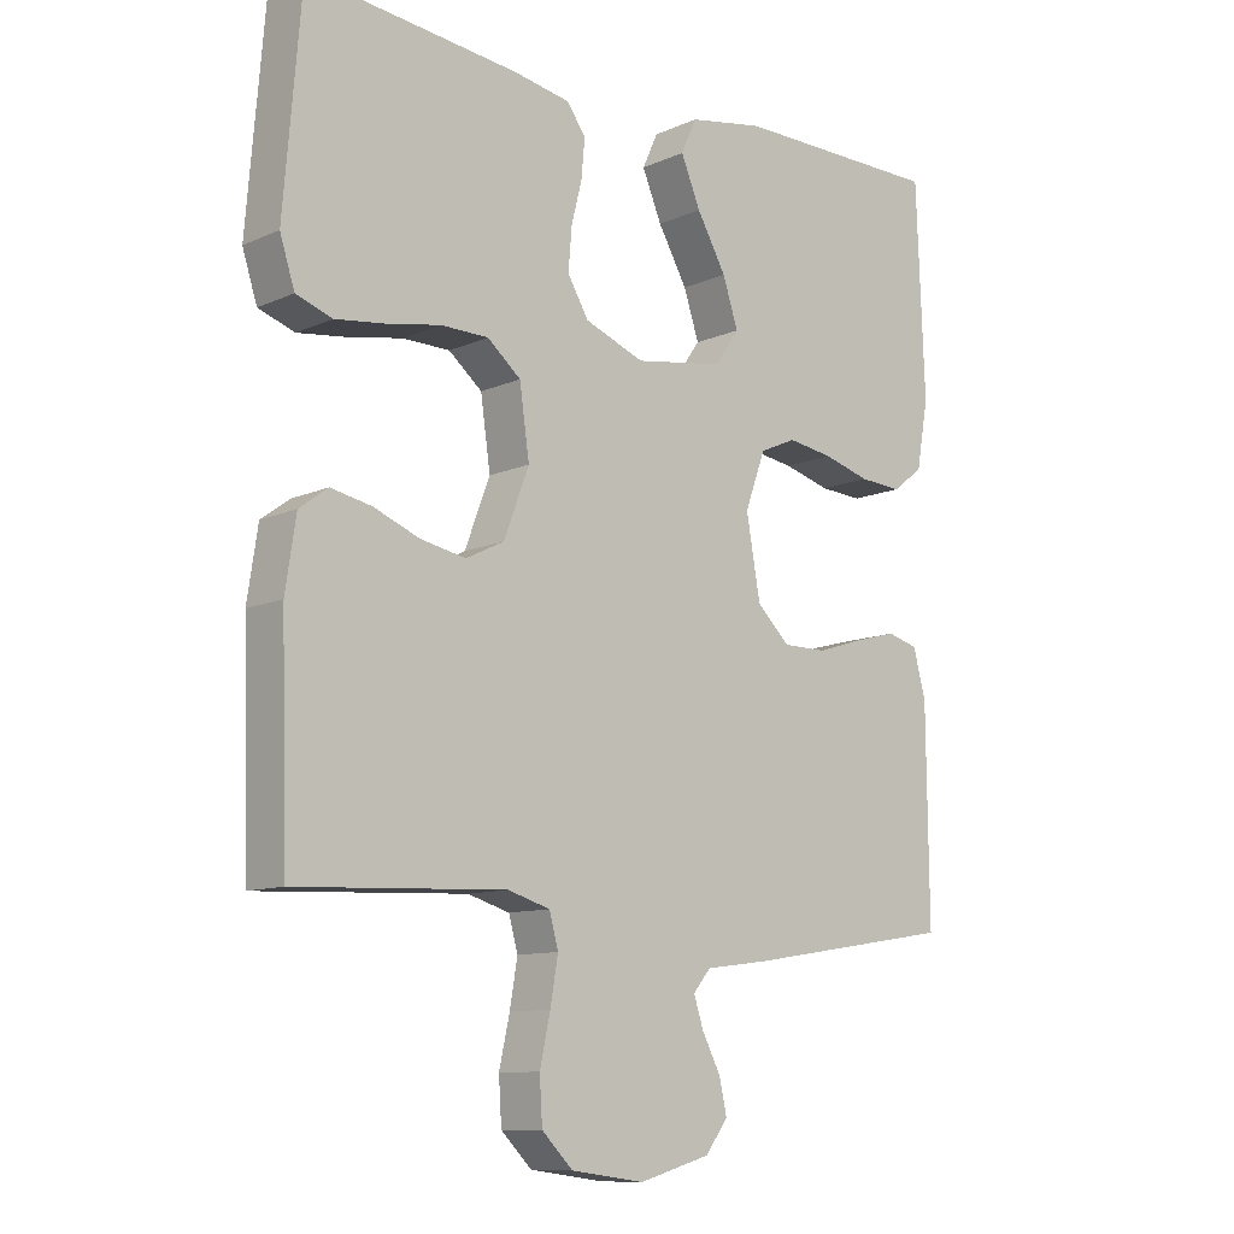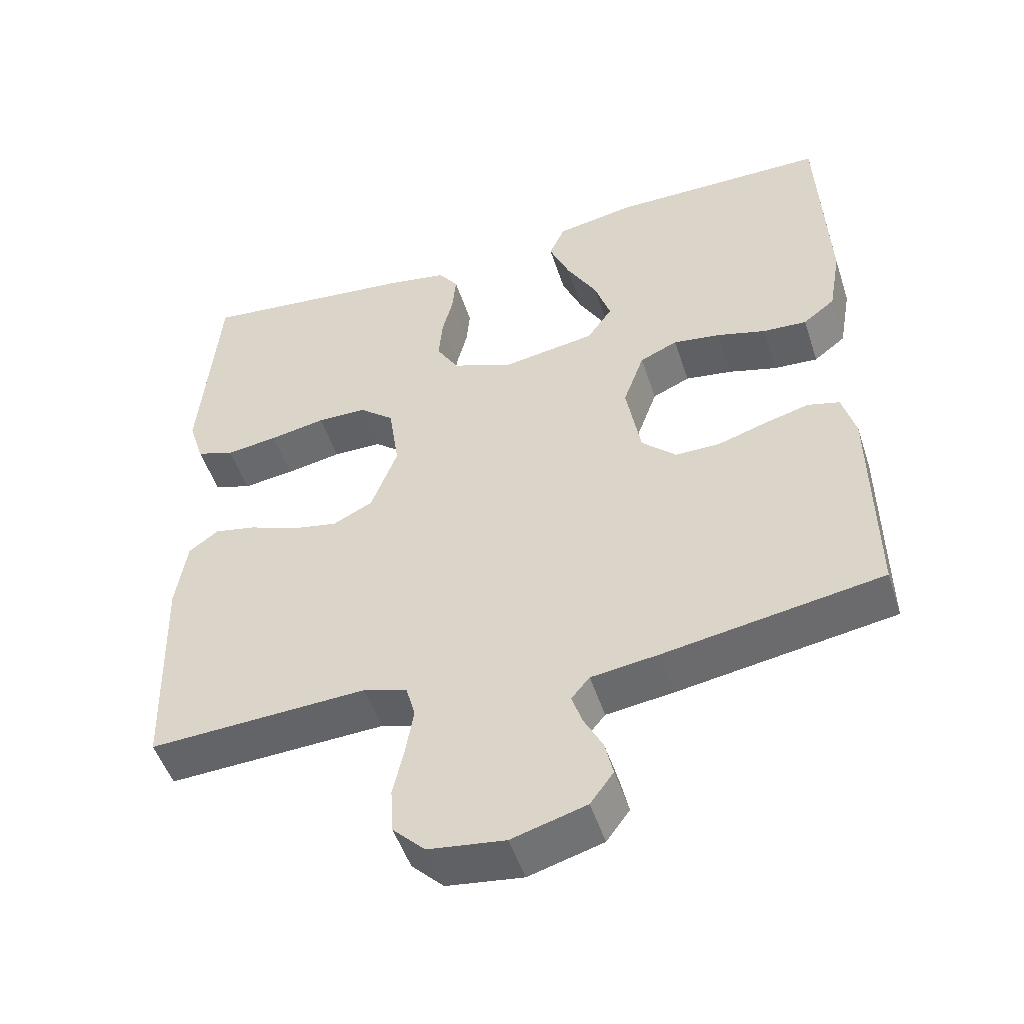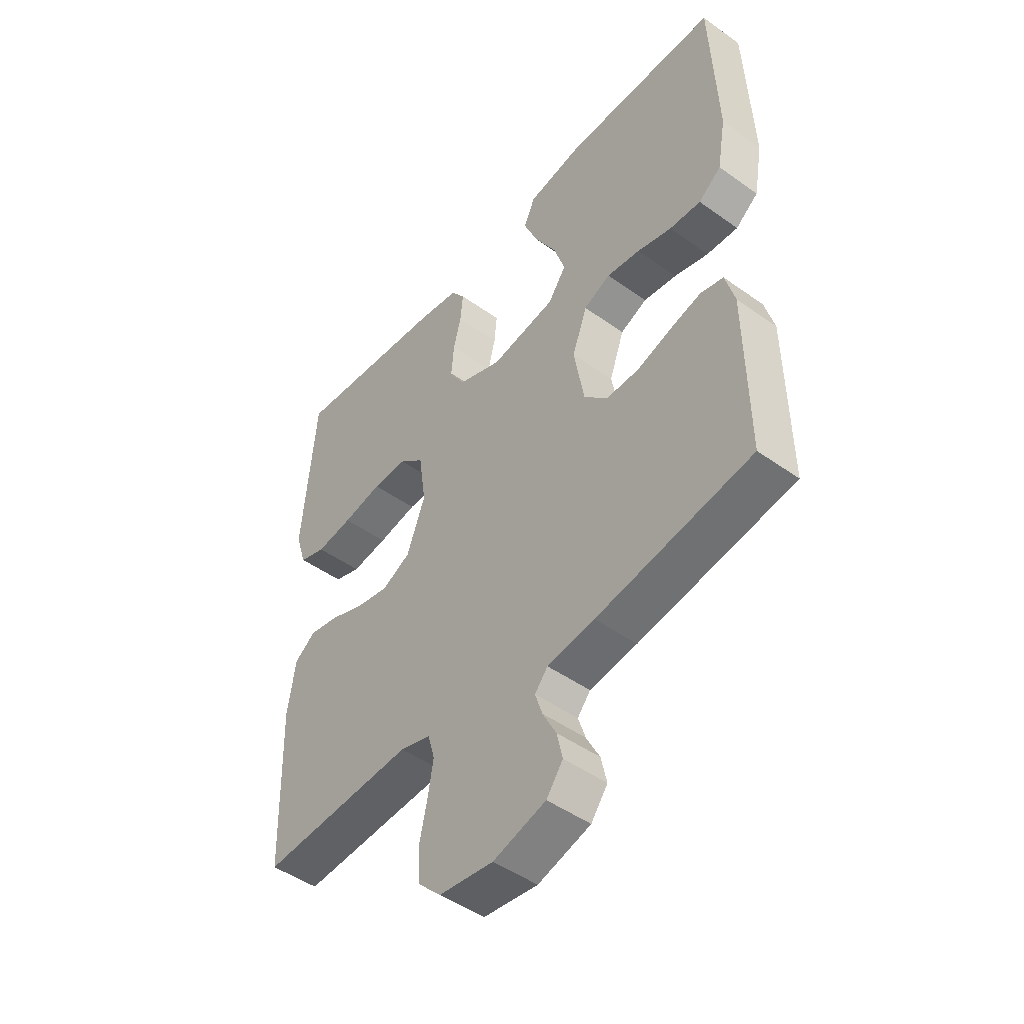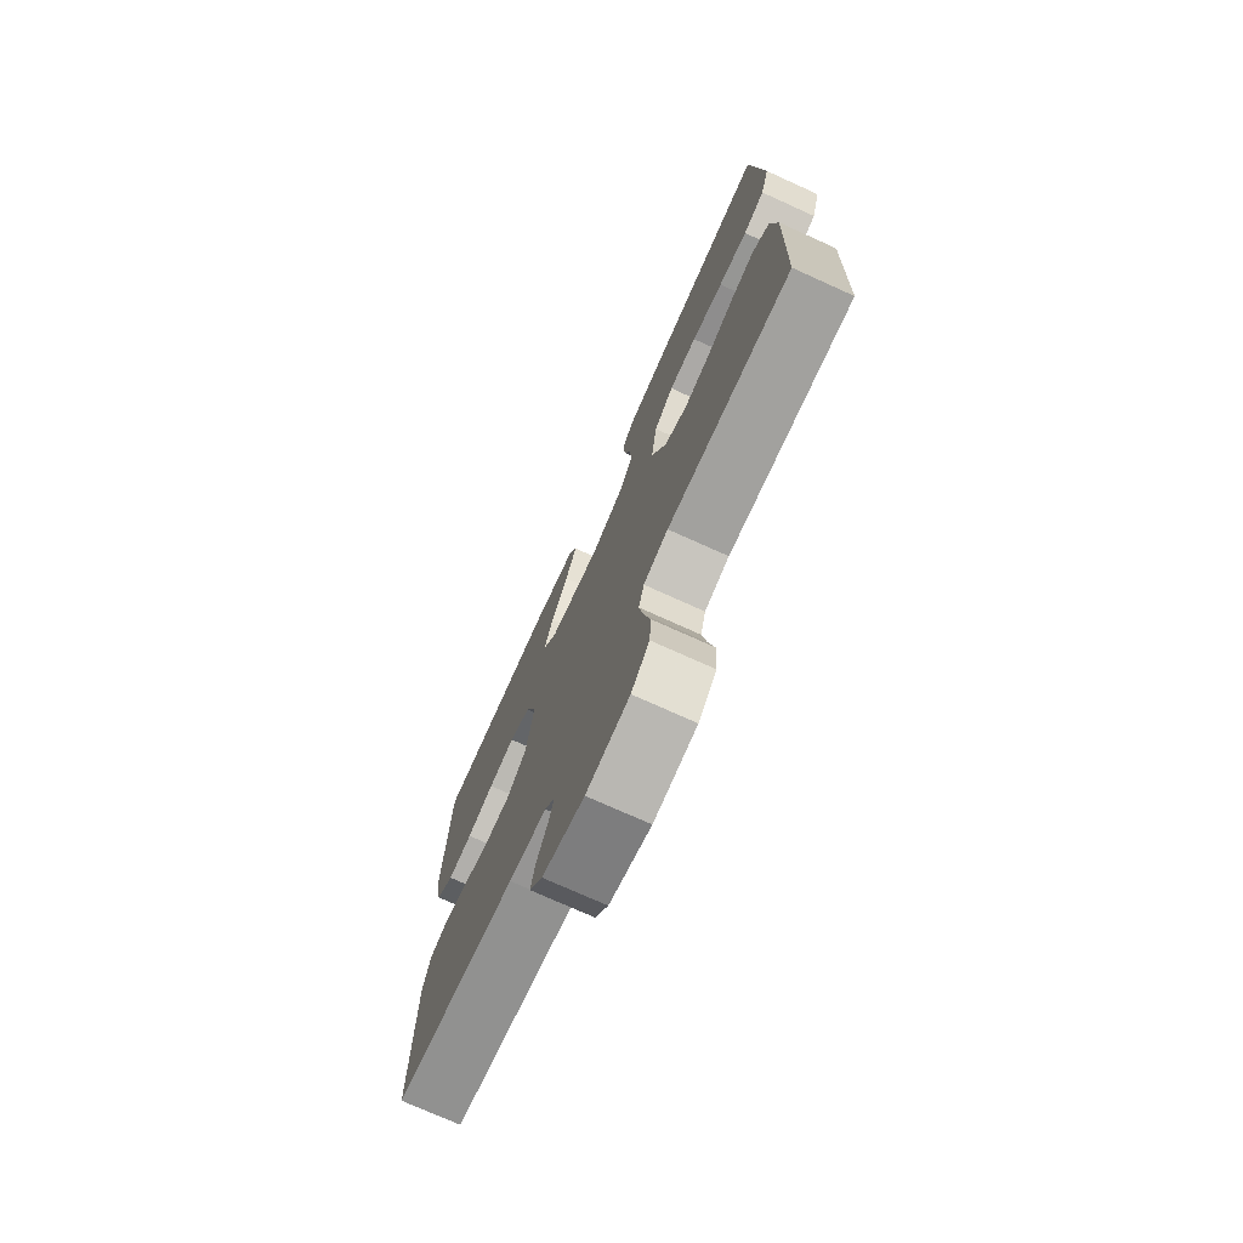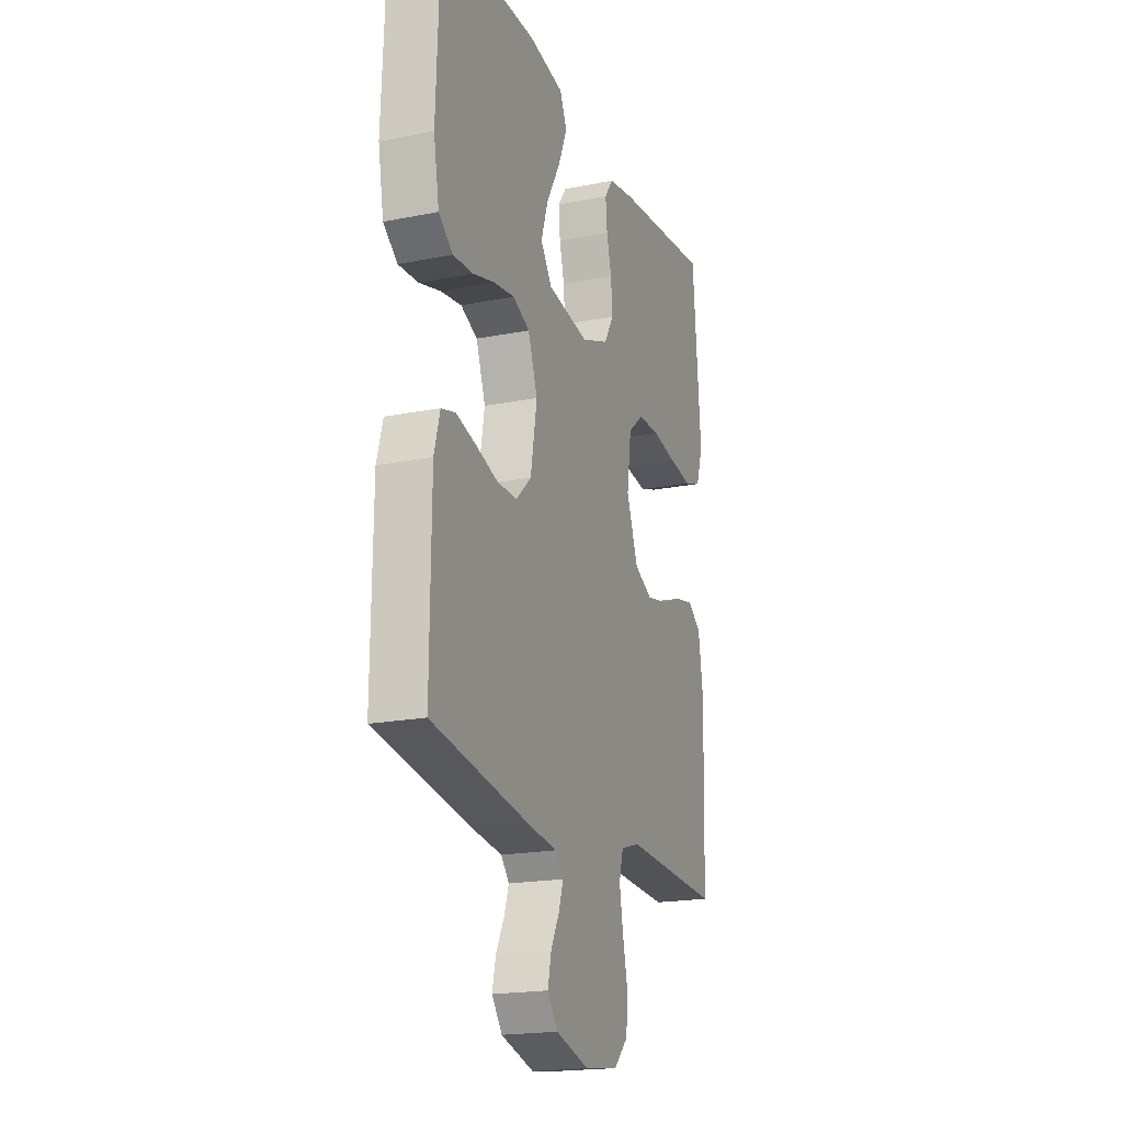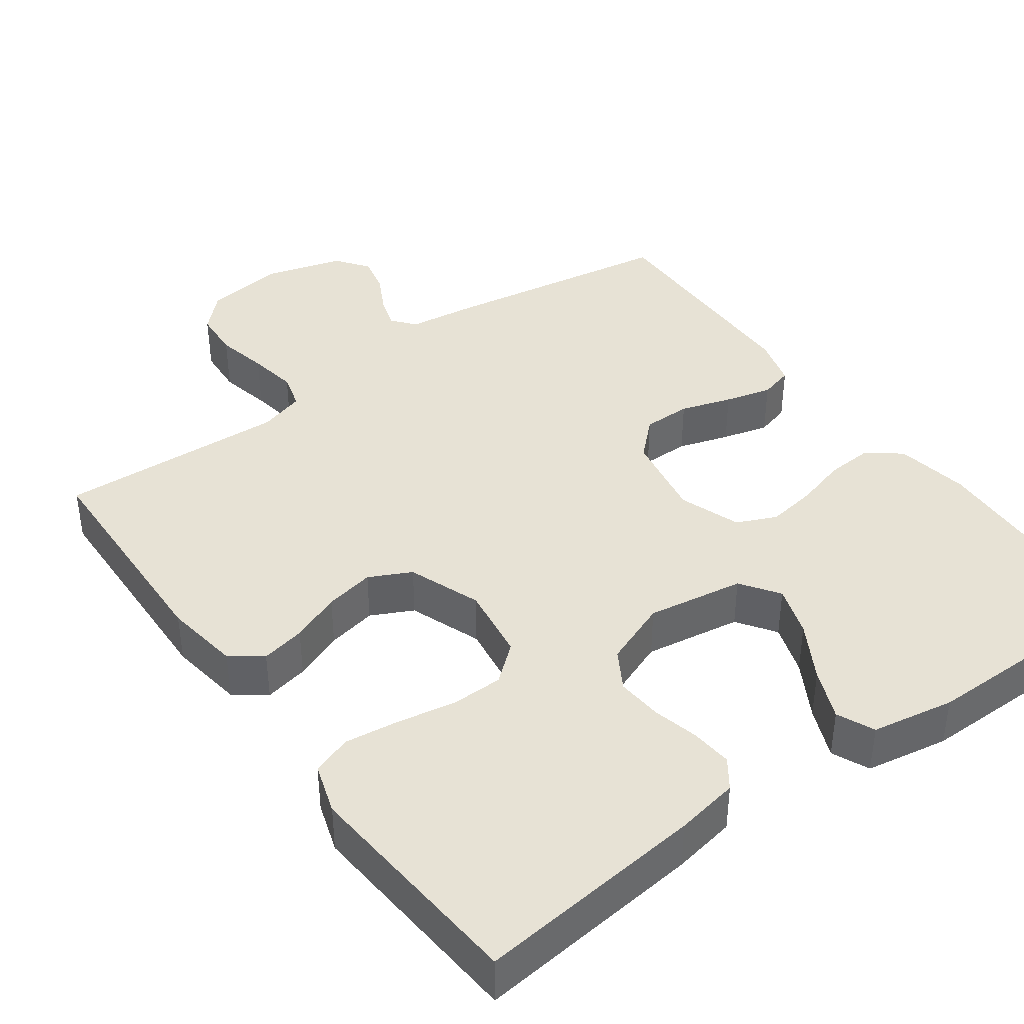
<metadata>
{"format":"obj","ext":"obj","renderer":"f3d","projection":"perspective","resolution":1024,"background":"white","views":[{"elev":-10.6,"azim":-42.2,"up":"+Z"},{"elev":-50.2,"azim":17.9,"up":"+Z"},{"elev":-47.6,"azim":51.2,"up":"+Z"},{"elev":-74.7,"azim":-114.3,"up":"+Z"},{"elev":-19.5,"azim":110.3,"up":"+Z"},{"elev":40.5,"azim":-35.8,"up":"+Y"}]}
</metadata>
<code>
v 0.5 0.07 0.5
v 0.512 0.07 0.2
v 0.495 0.07 0.104
v 0.451 0.07 0.07
v 0.39 0.07 0.074
v 0.323 0.07 0.093
v 0.258 0.07 0.103
v 0.206 0.07 0.08
v 0.177 0.07 0
v 0.197 0.07 -0.114
v 0.244 0.07 -0.159
v 0.307 0.07 -0.159
v 0.374 0.07 -0.138
v 0.435 0.07 -0.122
v 0.479 0.07 -0.134
v 0.497 0.07 -0.2
v 0.5 0.07 -0.5
v 0.2 0.07 -0.548
v 0.108 0.07 -0.56
v 0.083 0.07 -0.59
v 0.097 0.07 -0.633
v 0.123 0.07 -0.683
v 0.134 0.07 -0.732
v 0.102 0.07 -0.775
v 0 0.07 -0.804
v -0.105 0.07 -0.79
v -0.149 0.07 -0.746
v -0.153 0.07 -0.683
v -0.138 0.07 -0.615
v -0.127 0.07 -0.551
v -0.14 0.07 -0.504
v -0.2 0.07 -0.486
v -0.5 0.07 -0.5
v -0.509 0.07 -0.2
v -0.494 0.07 -0.101
v -0.453 0.07 -0.071
v -0.395 0.07 -0.083
v -0.33 0.07 -0.109
v -0.265 0.07 -0.122
v -0.21 0.07 -0.095
v -0.174 0.07 0
v -0.188 0.07 0.098
v -0.236 0.07 0.138
v -0.304 0.07 0.139
v -0.381 0.07 0.125
v -0.452 0.07 0.116
v -0.504 0.07 0.134
v -0.525 0.07 0.2
v -0.5 0.07 0.5
v -0.2 0.07 0.467
v -0.117 0.07 0.452
v -0.09 0.07 0.414
v -0.095 0.07 0.36
v -0.11 0.07 0.3
v -0.115 0.07 0.24
v -0.085 0.07 0.189
v 0 0.07 0.156
v 0.127 0.07 0.176
v 0.162 0.07 0.226
v 0.14 0.07 0.293
v 0.098 0.07 0.367
v 0.07 0.07 0.434
v 0.092 0.07 0.483
v 0.2 0.07 0.502
v 0.5 0 0.5
v 0.512 0 0.2
v 0.495 0 0.104
v 0.451 0 0.07
v 0.39 0 0.074
v 0.323 0 0.093
v 0.258 0 0.103
v 0.206 0 0.08
v 0.177 0 0
v 0.197 0 -0.114
v 0.244 0 -0.159
v 0.307 0 -0.159
v 0.374 0 -0.138
v 0.435 0 -0.122
v 0.479 0 -0.134
v 0.497 0 -0.2
v 0.5 0 -0.5
v 0.2 0 -0.548
v 0.108 0 -0.56
v 0.083 0 -0.59
v 0.097 0 -0.633
v 0.123 0 -0.683
v 0.134 0 -0.732
v 0.102 0 -0.775
v 0 0 -0.804
v -0.105 0 -0.79
v -0.149 0 -0.746
v -0.153 0 -0.683
v -0.138 0 -0.615
v -0.127 0 -0.551
v -0.14 0 -0.504
v -0.2 0 -0.486
v -0.5 0 -0.5
v -0.509 0 -0.2
v -0.494 0 -0.101
v -0.453 0 -0.071
v -0.395 0 -0.083
v -0.33 0 -0.109
v -0.265 0 -0.122
v -0.21 0 -0.095
v -0.174 0 0
v -0.188 0 0.098
v -0.236 0 0.138
v -0.304 0 0.139
v -0.381 0 0.125
v -0.452 0 0.116
v -0.504 0 0.134
v -0.525 0 0.2
v -0.5 0 0.5
v -0.2 0 0.467
v -0.117 0 0.452
v -0.09 0 0.414
v -0.095 0 0.36
v -0.11 0 0.3
v -0.115 0 0.24
v -0.085 0 0.189
v 0 0 0.156
v 0.127 0 0.176
v 0.162 0 0.226
v 0.14 0 0.293
v 0.098 0 0.367
v 0.07 0 0.434
v 0.092 0 0.483
v 0.2 0 0.502
f 60 61 62 63
f 59 60 63 64
f 51 52 53 54
f 51 54 55
f 50 51 55
f 49 50 55
f 48 49 55 56
f 44 45 46 47
f 44 47 48 56
f 35 36 37 38
f 35 38 39
f 32 33 34 35
f 31 32 35 39
f 26 27 28 29
f 26 29 30
f 25 26 30
f 24 25 30 31
f 21 22 23 24
f 20 21 24 31
f 16 17 18 19
f 14 15 16 19
f 12 13 14 19
f 11 12 19 20
f 10 11 20 31
f 3 4 5 6
f 3 6 7
f 2 3 7
f 59 64 1 2
f 58 59 2 7
f 57 58 7 8
f 43 44 56 57
f 42 43 57 8
f 41 42 8 9
f 40 41 9 10
f 10 31 39 40
f 127 126 125 124
f 128 127 124 123
f 118 117 116 115
f 119 118 115
f 119 115 114
f 119 114 113
f 120 119 113 112
f 111 110 109 108
f 120 112 111 108
f 102 101 100 99
f 103 102 99
f 99 98 97 96
f 103 99 96 95
f 93 92 91 90
f 94 93 90
f 94 90 89
f 95 94 89 88
f 88 87 86 85
f 95 88 85 84
f 83 82 81 80
f 83 80 79 78
f 83 78 77 76
f 84 83 76 75
f 95 84 75 74
f 70 69 68 67
f 71 70 67
f 71 67 66
f 66 65 128 123
f 71 66 123 122
f 72 71 122 121
f 121 120 108 107
f 72 121 107 106
f 73 72 106 105
f 74 73 105 104
f 104 103 95 74
f 1 65 66 2
f 2 66 67 3
f 3 67 68 4
f 4 68 69 5
f 5 69 70 6
f 6 70 71 7
f 7 71 72 8
f 8 72 73 9
f 9 73 74 10
f 10 74 75 11
f 11 75 76 12
f 12 76 77 13
f 13 77 78 14
f 14 78 79 15
f 15 79 80 16
f 16 80 81 17
f 17 81 82 18
f 18 82 83 19
f 19 83 84 20
f 20 84 85 21
f 21 85 86 22
f 22 86 87 23
f 23 87 88 24
f 24 88 89 25
f 25 89 90 26
f 26 90 91 27
f 27 91 92 28
f 28 92 93 29
f 29 93 94 30
f 30 94 95 31
f 31 95 96 32
f 32 96 97 33
f 33 97 98 34
f 34 98 99 35
f 35 99 100 36
f 36 100 101 37
f 37 101 102 38
f 38 102 103 39
f 39 103 104 40
f 40 104 105 41
f 41 105 106 42
f 42 106 107 43
f 43 107 108 44
f 44 108 109 45
f 45 109 110 46
f 46 110 111 47
f 47 111 112 48
f 48 112 113 49
f 49 113 114 50
f 50 114 115 51
f 51 115 116 52
f 52 116 117 53
f 53 117 118 54
f 54 118 119 55
f 55 119 120 56
f 56 120 121 57
f 57 121 122 58
f 58 122 123 59
f 59 123 124 60
f 60 124 125 61
f 61 125 126 62
f 62 126 127 63
f 63 127 128 64
f 64 128 65 1

</code>
